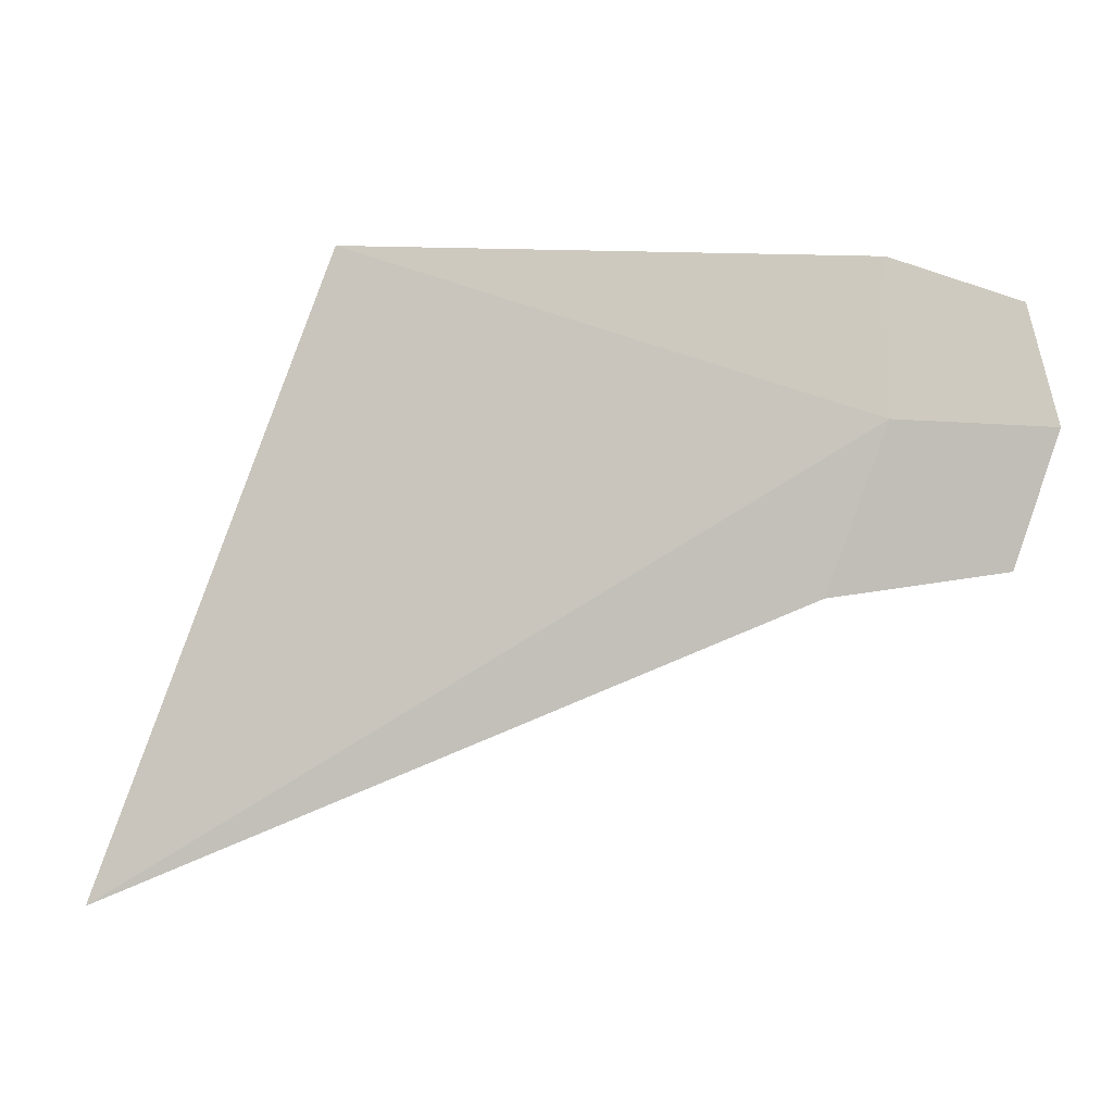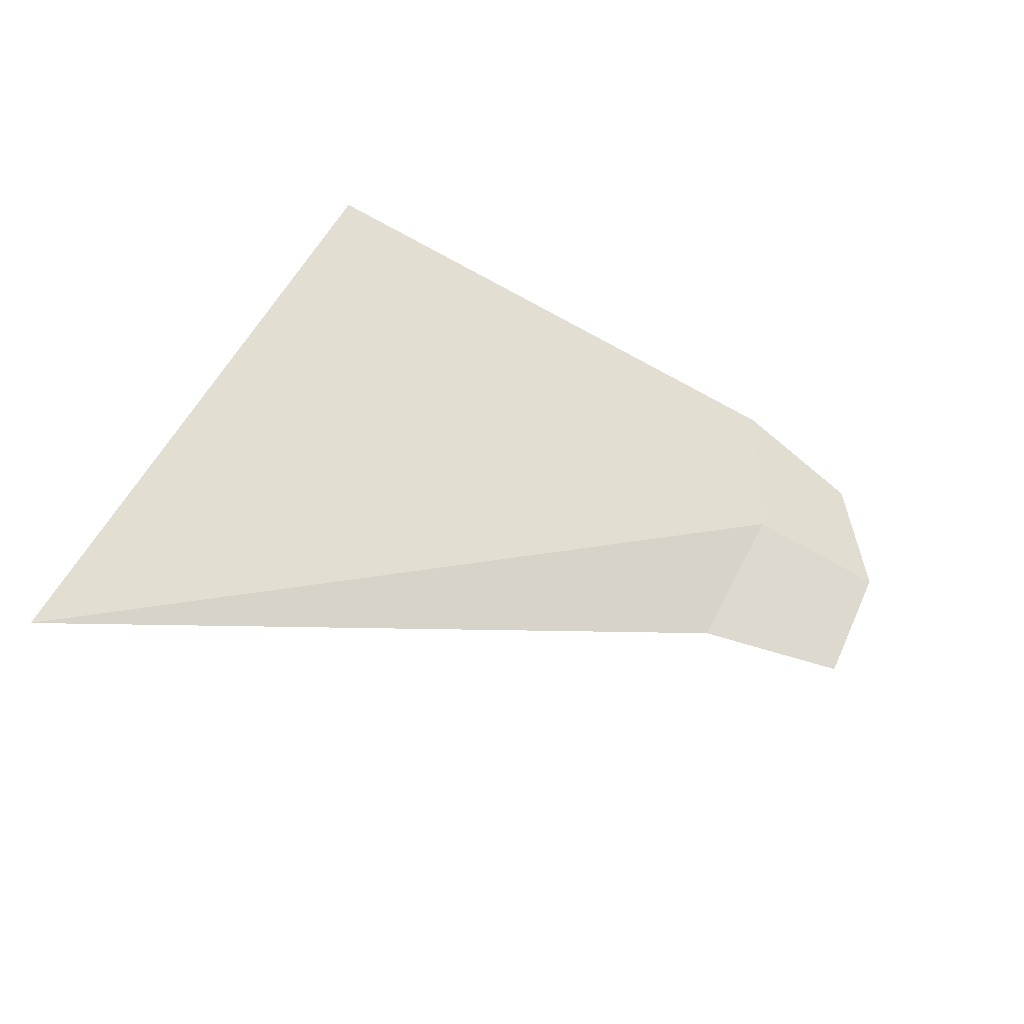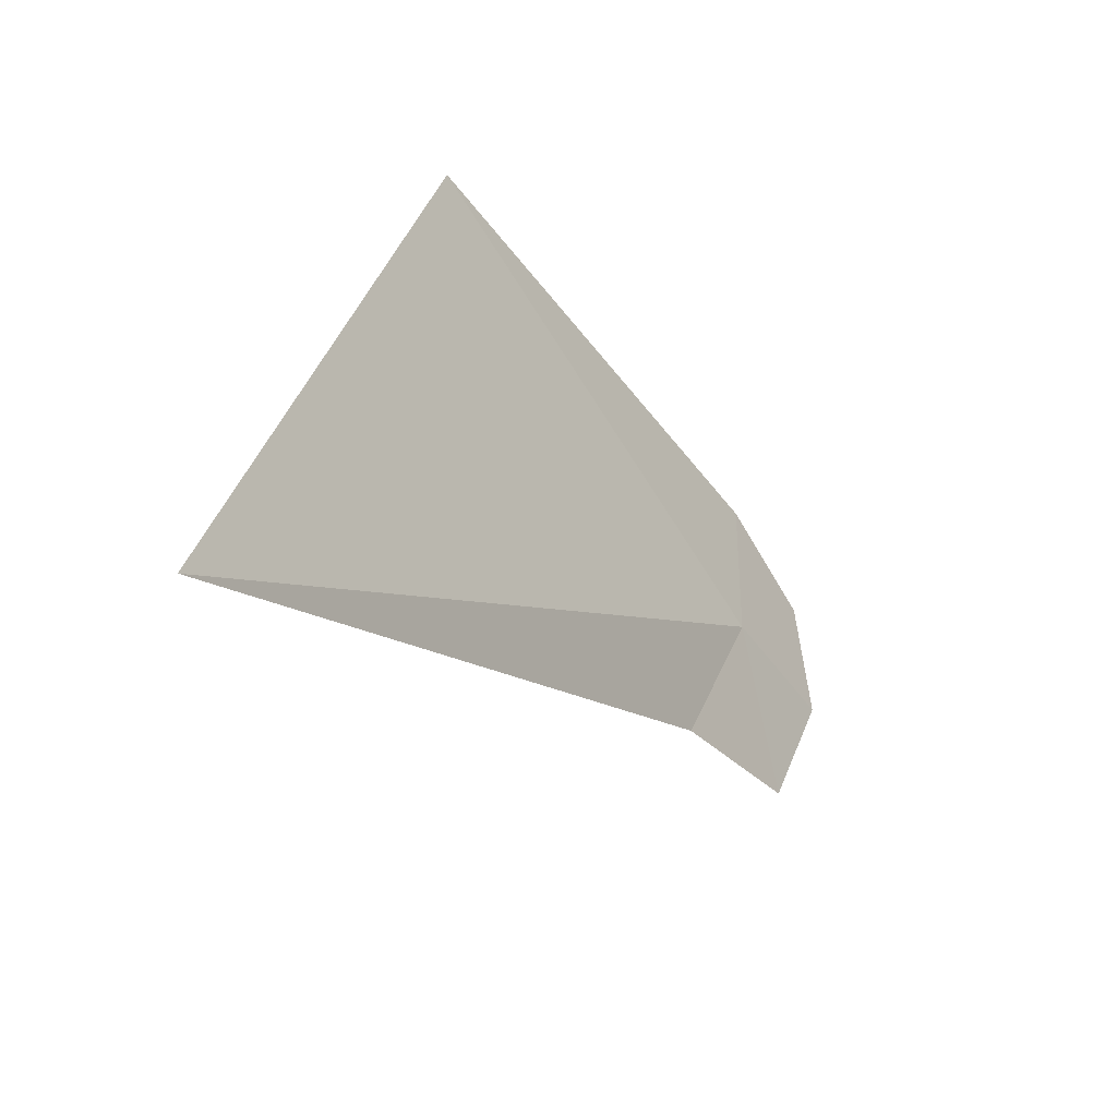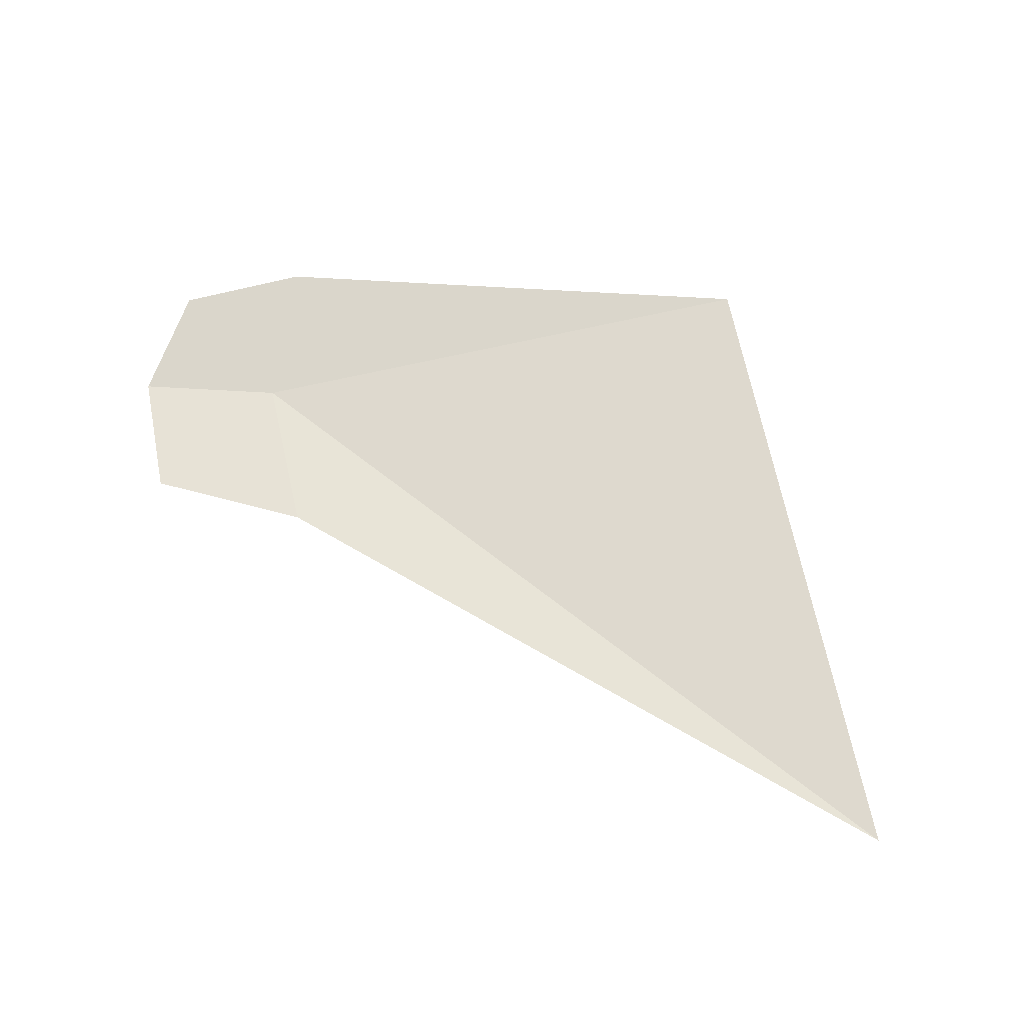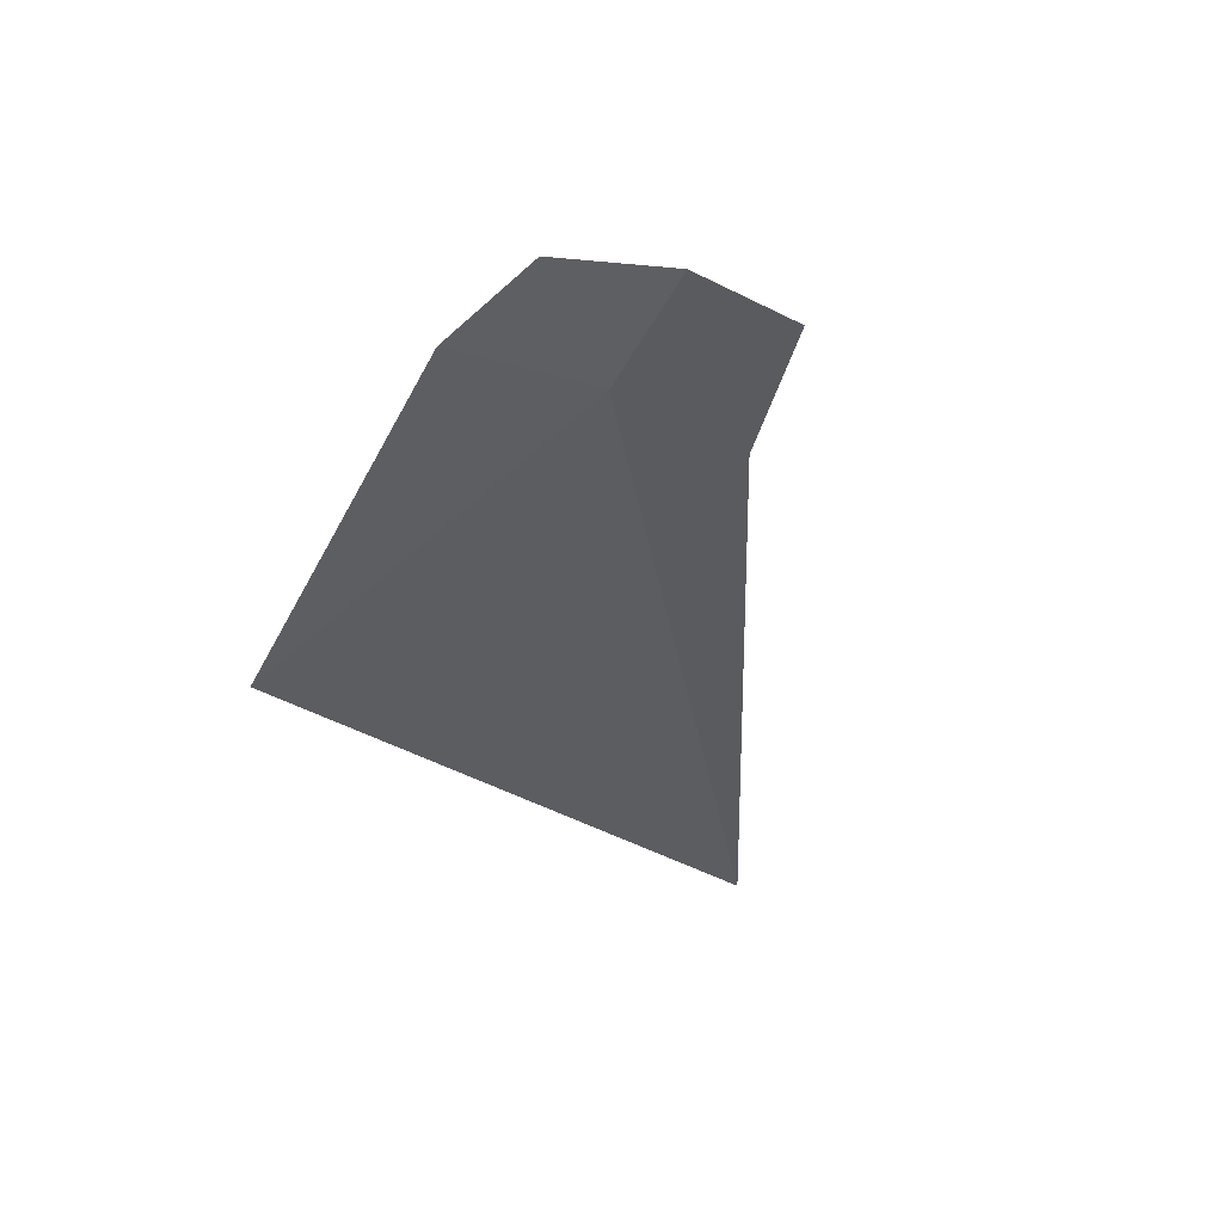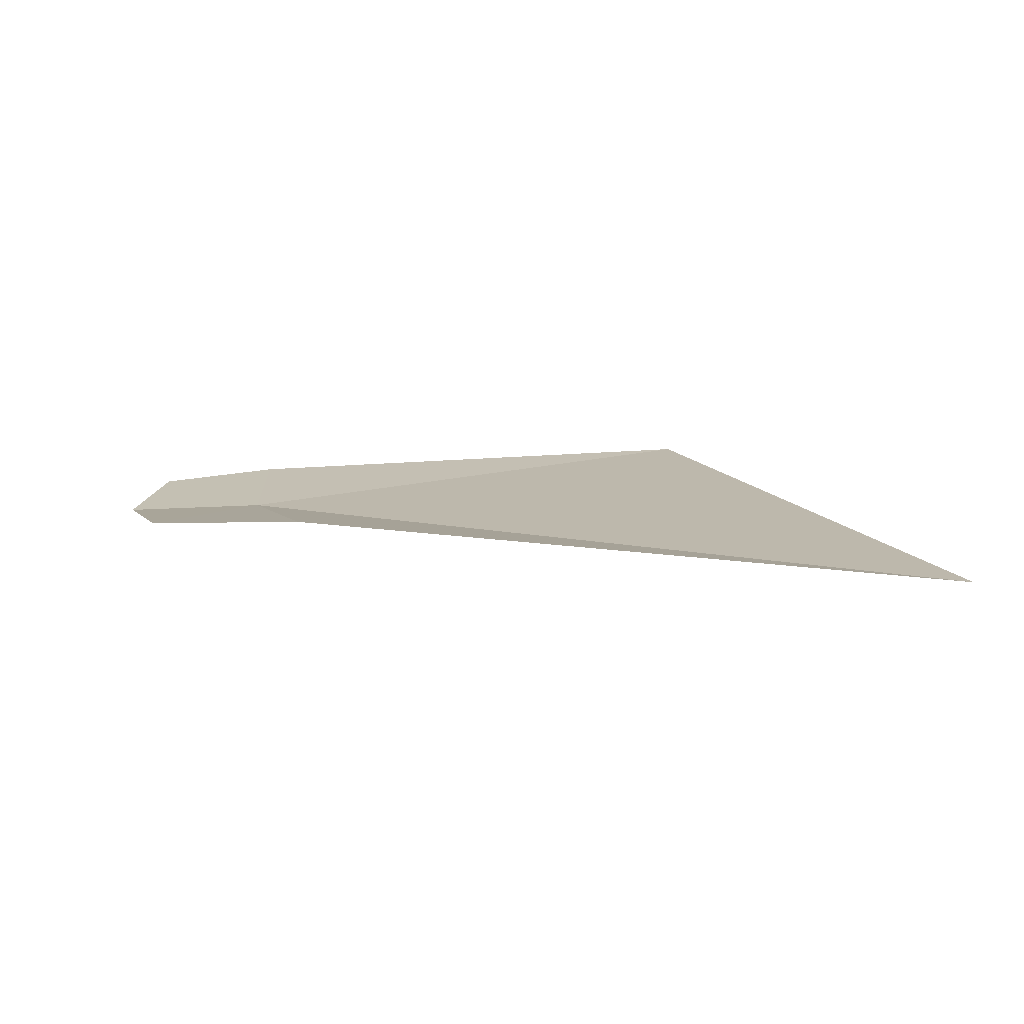
<metadata>
{"format":"obj","ext":"obj","renderer":"f3d","projection":"perspective","resolution":1024,"background":"white","views":[{"elev":-12.0,"azim":11.8,"up":"+Z"},{"elev":-39.9,"azim":-33.1,"up":"+Z"},{"elev":-38.8,"azim":-56.9,"up":"+Z"},{"elev":74.0,"azim":-170.7,"up":"+Y"},{"elev":-39.5,"azim":71.2,"up":"+Y"},{"elev":18.0,"azim":178.9,"up":"+Y"}]}
</metadata>
<code>
v 6.262 4.669 24.26
v 6.208 4.694 24.13
v 5.622 4.709 23.91
v 6.365 4.669 24.34
v 6.263 4.669 24.39
v 5.825 4.677 24.43
v 6.386 4.669 24.25
v 6.347 4.689 24.14
f 1 3 2
f 1 4 5
f 1 5 6
f 1 8 7
f 1 6 3
f 1 2 8
f 1 7 4

</code>
